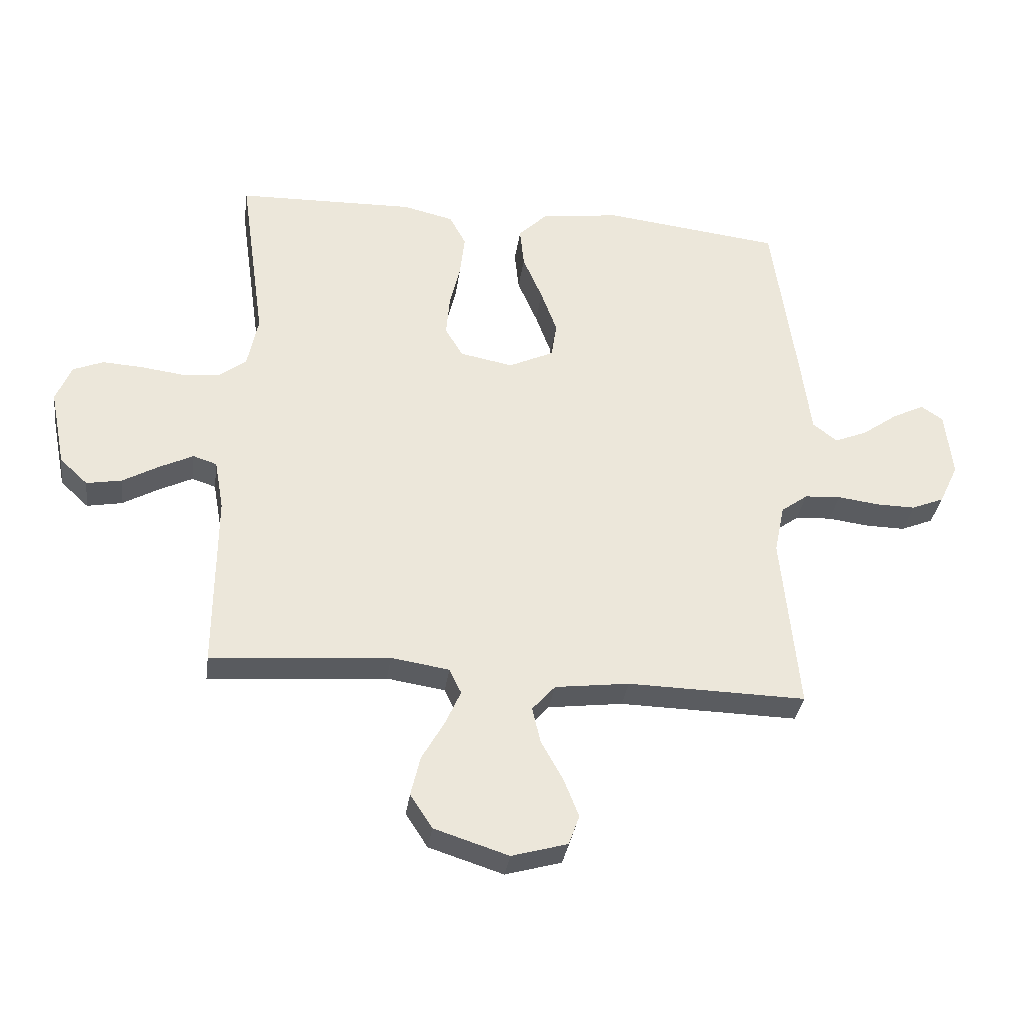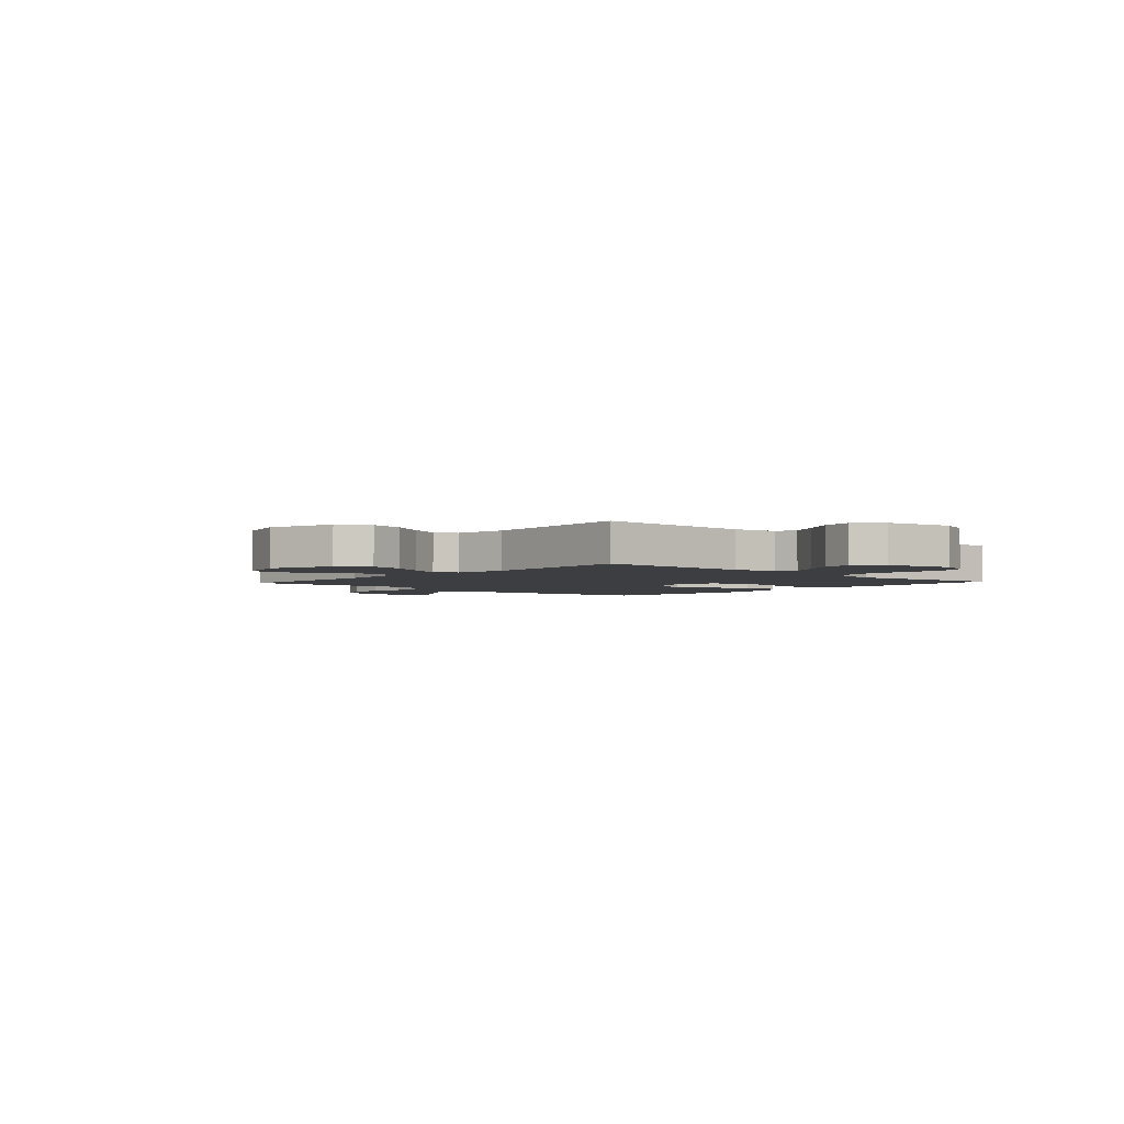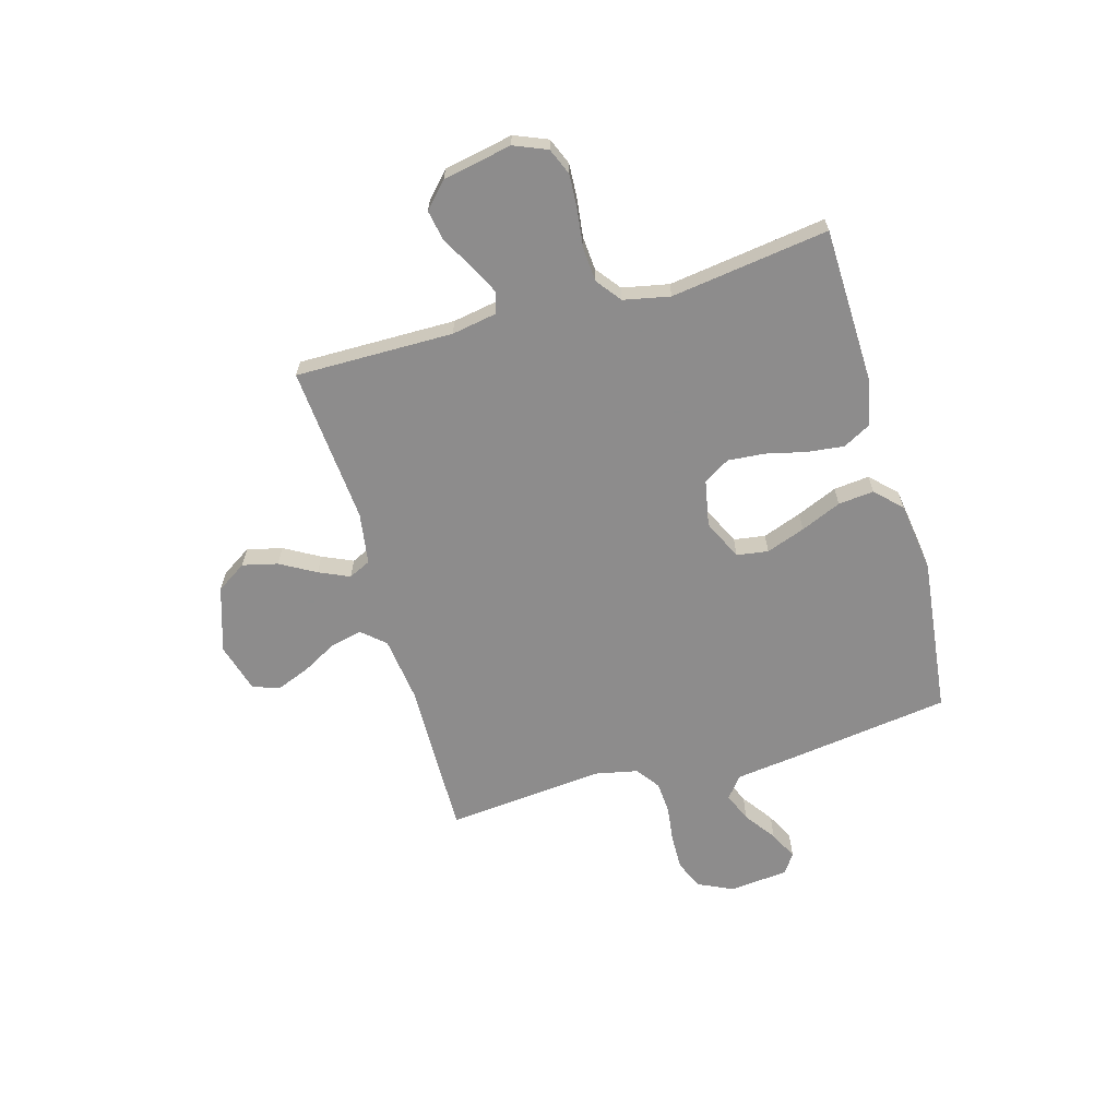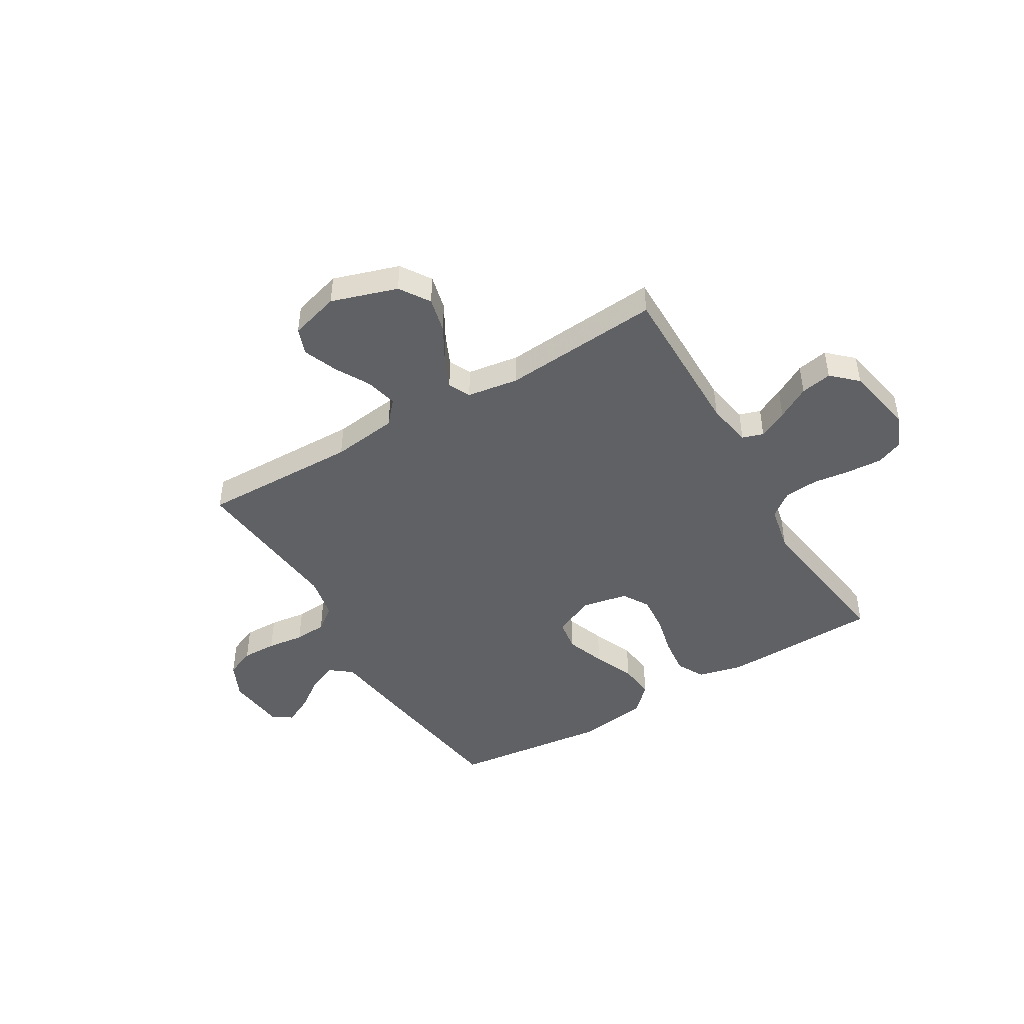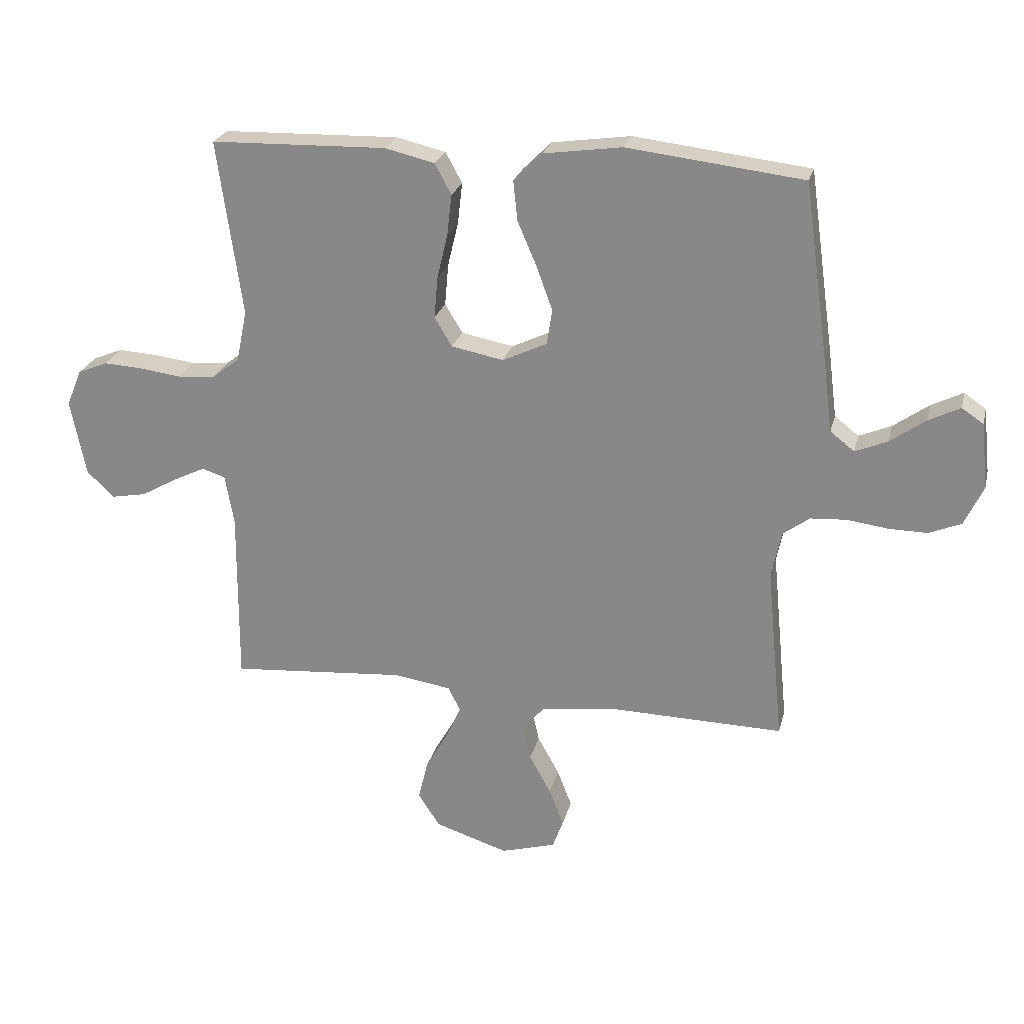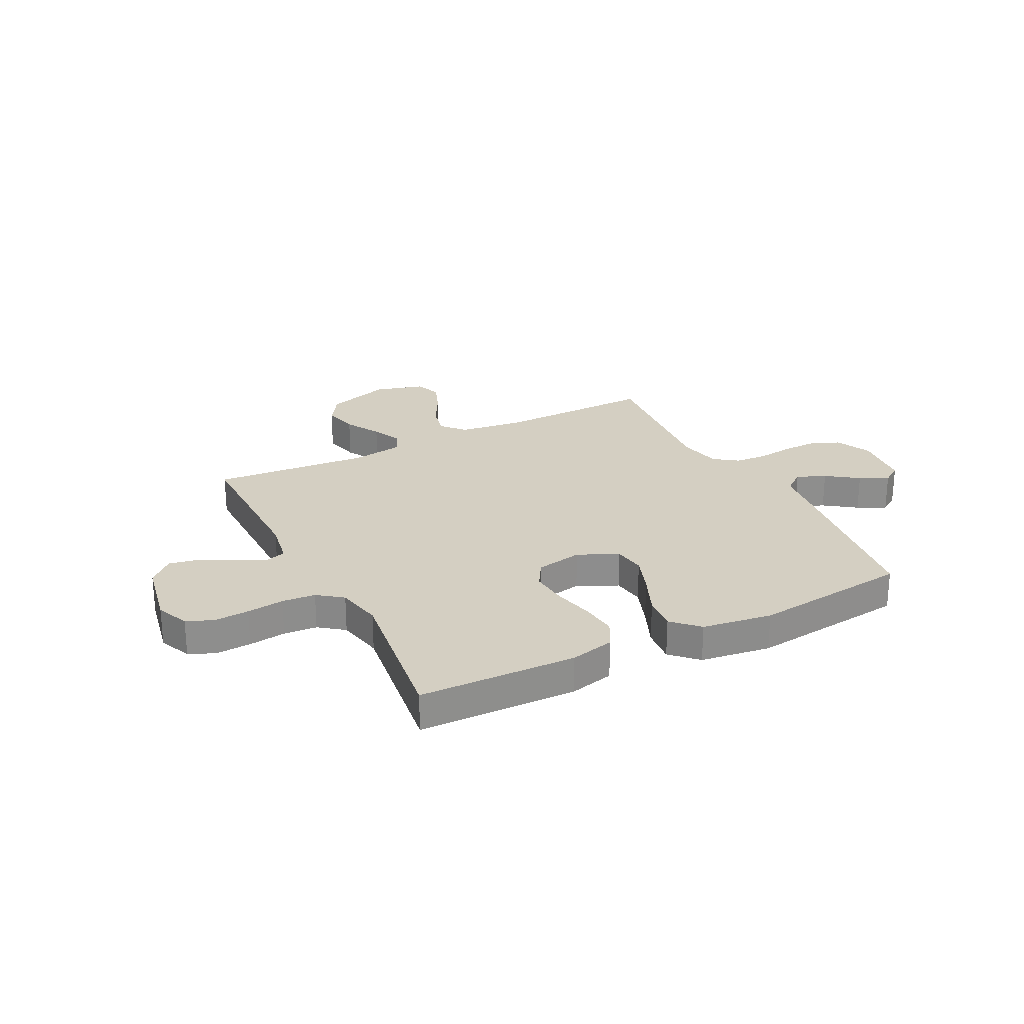
<metadata>
{"format":"obj","ext":"obj","renderer":"f3d","projection":"perspective","resolution":1024,"background":"white","views":[{"elev":-33.7,"azim":-7.9,"up":"+Z"},{"elev":-3.0,"azim":-132.4,"up":"+Y"},{"elev":-64.3,"azim":-74.1,"up":"+Y"},{"elev":-45.8,"azim":-149.2,"up":"+Y"},{"elev":24.2,"azim":13.5,"up":"+Z"},{"elev":25.6,"azim":-27.0,"up":"+Y"}]}
</metadata>
<code>
v 0.5 0.07 -0.5
v 0.2 0.07 -0.494
v 0.075 0.07 -0.51
v 0.036 0.07 -0.554
v 0.05 0.07 -0.614
v 0.087 0.07 -0.681
v 0.112 0.07 -0.745
v 0.094 0.07 -0.795
v 0 0.07 -0.822
v -0.125 0.07 -0.782
v -0.162 0.07 -0.725
v -0.146 0.07 -0.658
v -0.108 0.07 -0.591
v -0.082 0.07 -0.533
v -0.102 0.07 -0.491
v -0.2 0.07 -0.476
v -0.5 0.07 -0.5
v -0.498 0.07 -0.2
v -0.513 0.07 -0.115
v -0.553 0.07 -0.102
v -0.608 0.07 -0.129
v -0.67 0.07 -0.164
v -0.729 0.07 -0.175
v -0.776 0.07 -0.131
v -0.802 0.07 0
v -0.776 0.07 0.063
v -0.725 0.07 0.084
v -0.658 0.07 0.08
v -0.587 0.07 0.071
v -0.523 0.07 0.076
v -0.476 0.07 0.112
v -0.458 0.07 0.2
v -0.5 0.07 0.5
v -0.2 0.07 0.508
v -0.115 0.07 0.488
v -0.087 0.07 0.436
v -0.095 0.07 0.366
v -0.113 0.07 0.29
v -0.119 0.07 0.22
v -0.089 0.07 0.17
v 0 0.07 0.153
v 0.076 0.07 0.189
v 0.085 0.07 0.249
v 0.058 0.07 0.323
v 0.025 0.07 0.4
v 0.018 0.07 0.468
v 0.066 0.07 0.516
v 0.2 0.07 0.535
v 0.5 0.07 0.5
v 0.542 0.07 0.2
v 0.558 0.07 0.076
v 0.599 0.07 0.044
v 0.654 0.07 0.067
v 0.714 0.07 0.11
v 0.768 0.07 0.137
v 0.805 0.07 0.112
v 0.817 0.07 0
v 0.785 0.07 -0.068
v 0.73 0.07 -0.091
v 0.664 0.07 -0.09
v 0.594 0.07 -0.081
v 0.533 0.07 -0.085
v 0.488 0.07 -0.118
v 0.471 0.07 -0.2
v 0.5 0 -0.5
v 0.2 0 -0.494
v 0.075 0 -0.51
v 0.036 0 -0.554
v 0.05 0 -0.614
v 0.087 0 -0.681
v 0.112 0 -0.745
v 0.094 0 -0.795
v 0 0 -0.822
v -0.125 0 -0.782
v -0.162 0 -0.725
v -0.146 0 -0.658
v -0.108 0 -0.591
v -0.082 0 -0.533
v -0.102 0 -0.491
v -0.2 0 -0.476
v -0.5 0 -0.5
v -0.498 0 -0.2
v -0.513 0 -0.115
v -0.553 0 -0.102
v -0.608 0 -0.129
v -0.67 0 -0.164
v -0.729 0 -0.175
v -0.776 0 -0.131
v -0.802 0 0
v -0.776 0 0.063
v -0.725 0 0.084
v -0.658 0 0.08
v -0.587 0 0.071
v -0.523 0 0.076
v -0.476 0 0.112
v -0.458 0 0.2
v -0.5 0 0.5
v -0.2 0 0.508
v -0.115 0 0.488
v -0.087 0 0.436
v -0.095 0 0.366
v -0.113 0 0.29
v -0.119 0 0.22
v -0.089 0 0.17
v 0 0 0.153
v 0.076 0 0.189
v 0.085 0 0.249
v 0.058 0 0.323
v 0.025 0 0.4
v 0.018 0 0.468
v 0.066 0 0.516
v 0.2 0 0.535
v 0.5 0 0.5
v 0.542 0 0.2
v 0.558 0 0.076
v 0.599 0 0.044
v 0.654 0 0.067
v 0.714 0 0.11
v 0.768 0 0.137
v 0.805 0 0.112
v 0.817 0 0
v 0.785 0 -0.068
v 0.73 0 -0.091
v 0.664 0 -0.09
v 0.594 0 -0.081
v 0.533 0 -0.085
v 0.488 0 -0.118
v 0.471 0 -0.2
f 59 60 61
f 58 59 61
f 57 58 61
f 56 57 61
f 55 56 61
f 54 55 61
f 53 54 61
f 52 53 61 62
f 51 52 62 63
f 50 51 63
f 49 50 63
f 48 49 63
f 47 48 63
f 46 47 63
f 45 46 63
f 44 45 63
f 36 37 38
f 35 36 38
f 34 35 38
f 33 34 38
f 32 33 38
f 31 32 38 39
f 30 31 39 40
f 27 28 29
f 26 27 29
f 25 26 29
f 24 25 29
f 23 24 29
f 22 23 29
f 21 22 29
f 20 21 29 30
f 30 40 41
f 20 30 41
f 19 20 41
f 16 17 18
f 19 41 42
f 18 19 42
f 16 18 42
f 15 16 42
f 11 12 13
f 10 11 13
f 9 10 13
f 8 9 13
f 7 8 13
f 6 7 13
f 5 6 13
f 4 5 13 14
f 64 1 2
f 64 2 3
f 43 44 63 64
f 42 43 64 3
f 14 15 42
f 4 14 42
f 3 4 42
f 125 124 123
f 125 123 122
f 125 122 121
f 125 121 120
f 125 120 119
f 125 119 118
f 125 118 117
f 126 125 117 116
f 127 126 116 115
f 127 115 114
f 127 114 113
f 127 113 112
f 127 112 111
f 127 111 110
f 127 110 109
f 127 109 108
f 102 101 100
f 102 100 99
f 102 99 98
f 102 98 97
f 102 97 96
f 103 102 96 95
f 104 103 95 94
f 93 92 91
f 93 91 90
f 93 90 89
f 93 89 88
f 93 88 87
f 93 87 86
f 93 86 85
f 94 93 85 84
f 105 104 94
f 105 94 84
f 105 84 83
f 82 81 80
f 106 105 83
f 106 83 82
f 106 82 80
f 106 80 79
f 77 76 75
f 77 75 74
f 77 74 73
f 77 73 72
f 77 72 71
f 77 71 70
f 77 70 69
f 78 77 69 68
f 66 65 128
f 67 66 128
f 128 127 108 107
f 67 128 107 106
f 106 79 78
f 106 78 68
f 106 68 67
f 1 65 66 2
f 2 66 67 3
f 3 67 68 4
f 4 68 69 5
f 5 69 70 6
f 6 70 71 7
f 7 71 72 8
f 8 72 73 9
f 9 73 74 10
f 10 74 75 11
f 11 75 76 12
f 12 76 77 13
f 13 77 78 14
f 14 78 79 15
f 15 79 80 16
f 16 80 81 17
f 17 81 82 18
f 18 82 83 19
f 19 83 84 20
f 20 84 85 21
f 21 85 86 22
f 22 86 87 23
f 23 87 88 24
f 24 88 89 25
f 25 89 90 26
f 26 90 91 27
f 27 91 92 28
f 28 92 93 29
f 29 93 94 30
f 30 94 95 31
f 31 95 96 32
f 32 96 97 33
f 33 97 98 34
f 34 98 99 35
f 35 99 100 36
f 36 100 101 37
f 37 101 102 38
f 38 102 103 39
f 39 103 104 40
f 40 104 105 41
f 41 105 106 42
f 42 106 107 43
f 43 107 108 44
f 44 108 109 45
f 45 109 110 46
f 46 110 111 47
f 47 111 112 48
f 48 112 113 49
f 49 113 114 50
f 50 114 115 51
f 51 115 116 52
f 52 116 117 53
f 53 117 118 54
f 54 118 119 55
f 55 119 120 56
f 56 120 121 57
f 57 121 122 58
f 58 122 123 59
f 59 123 124 60
f 60 124 125 61
f 61 125 126 62
f 62 126 127 63
f 63 127 128 64
f 64 128 65 1

</code>
